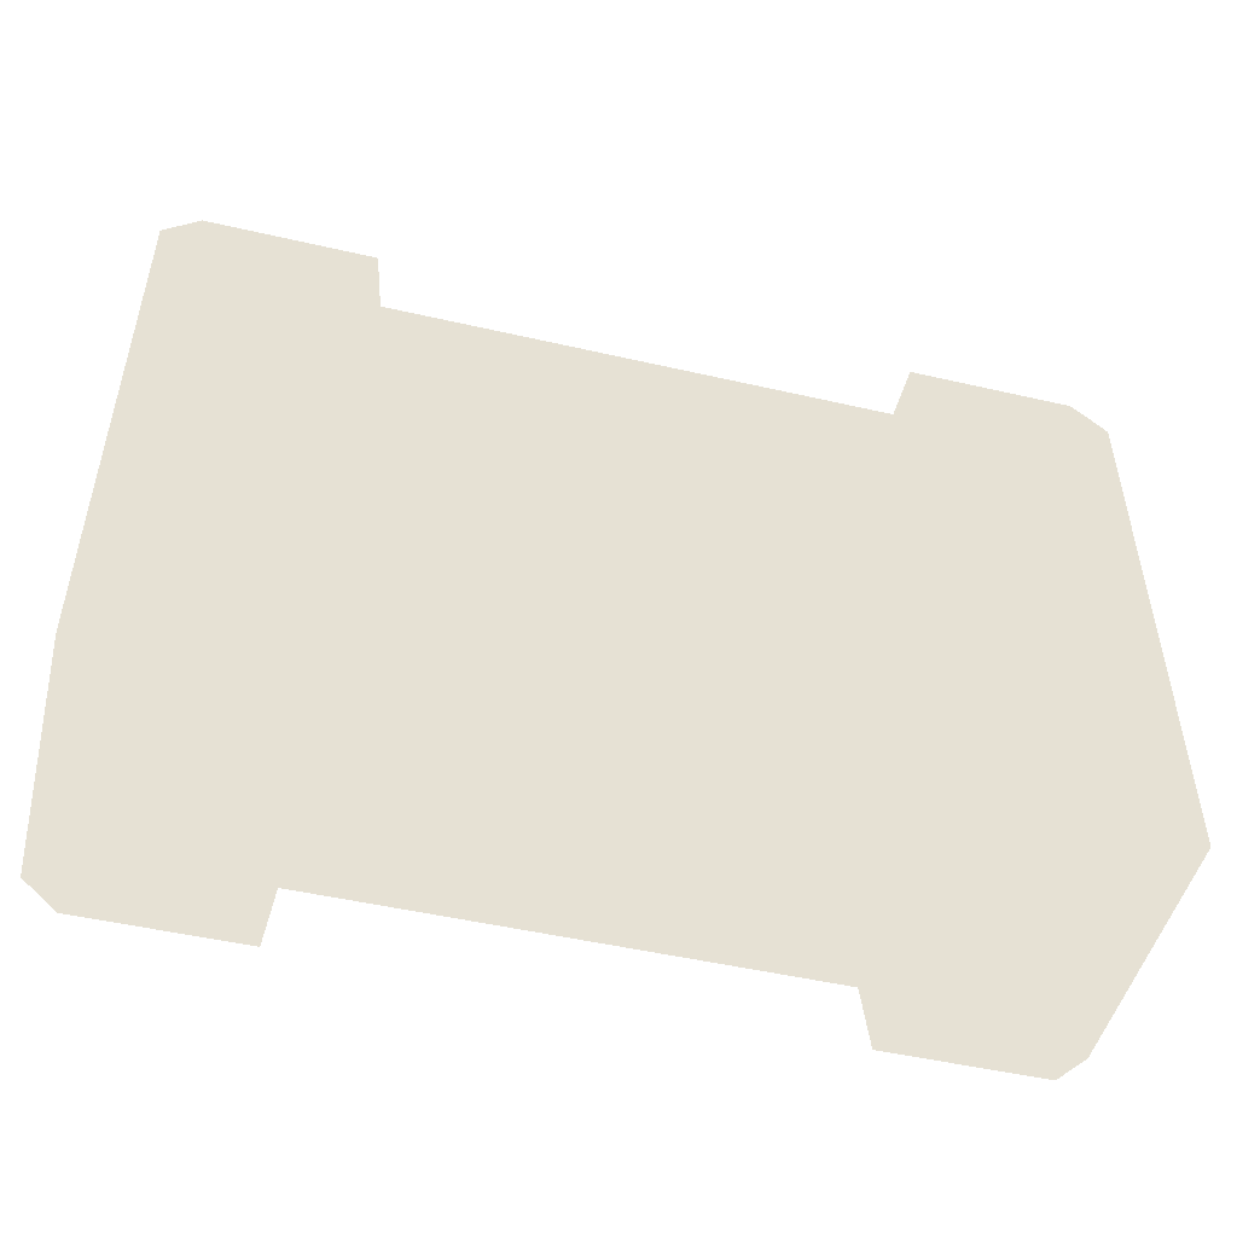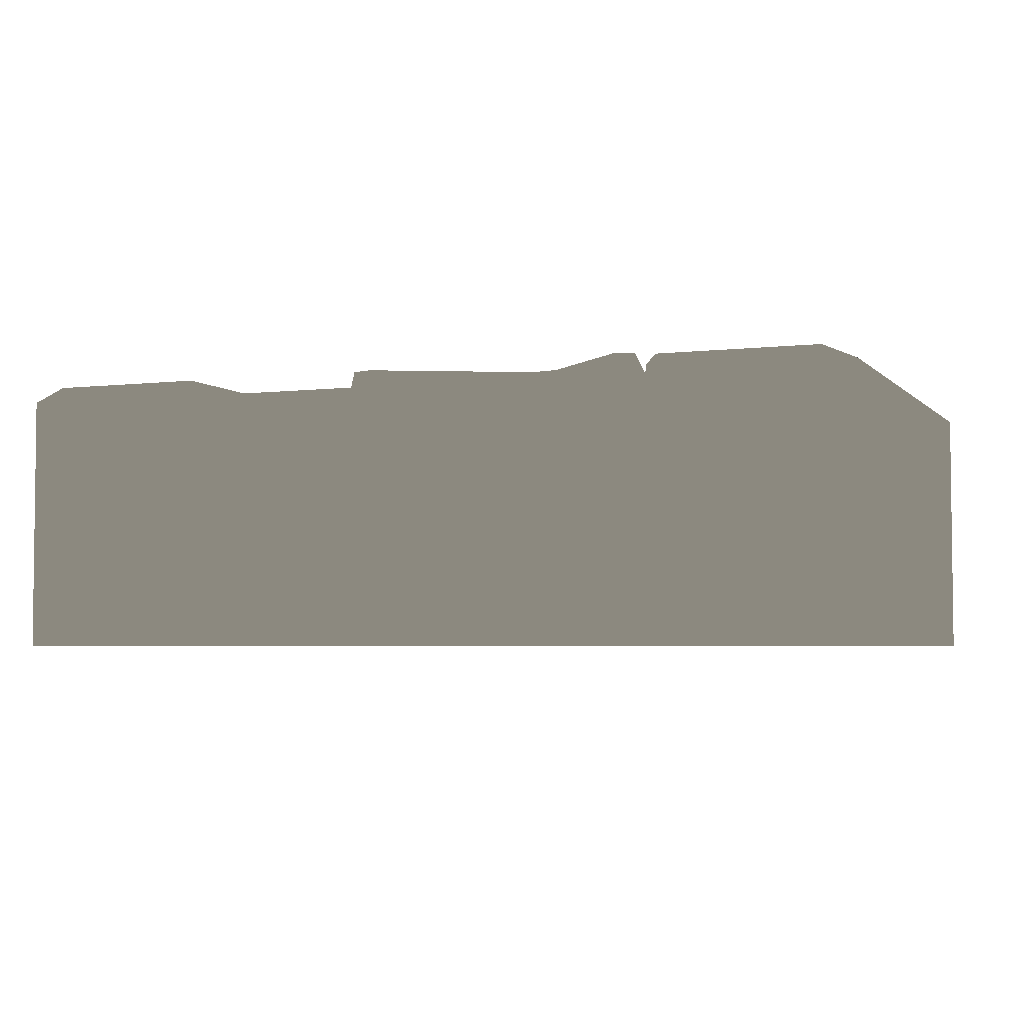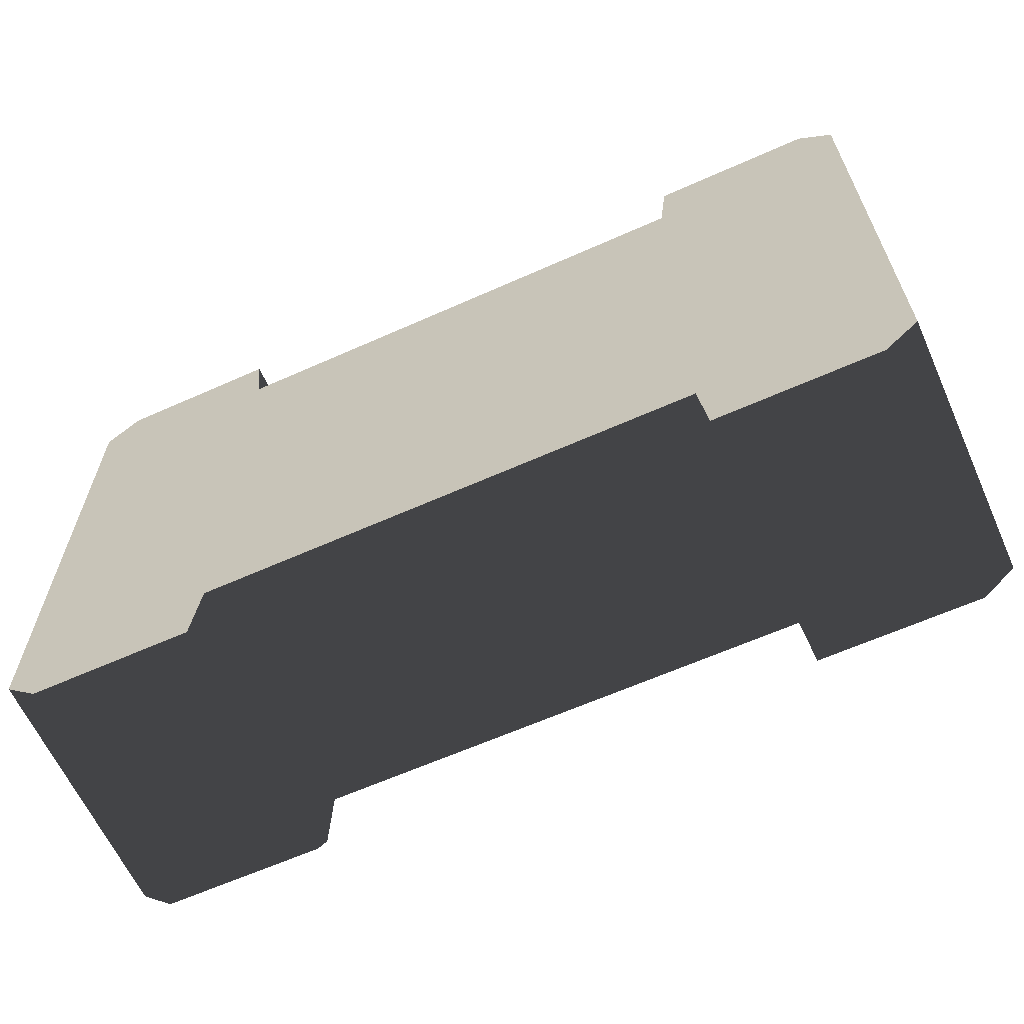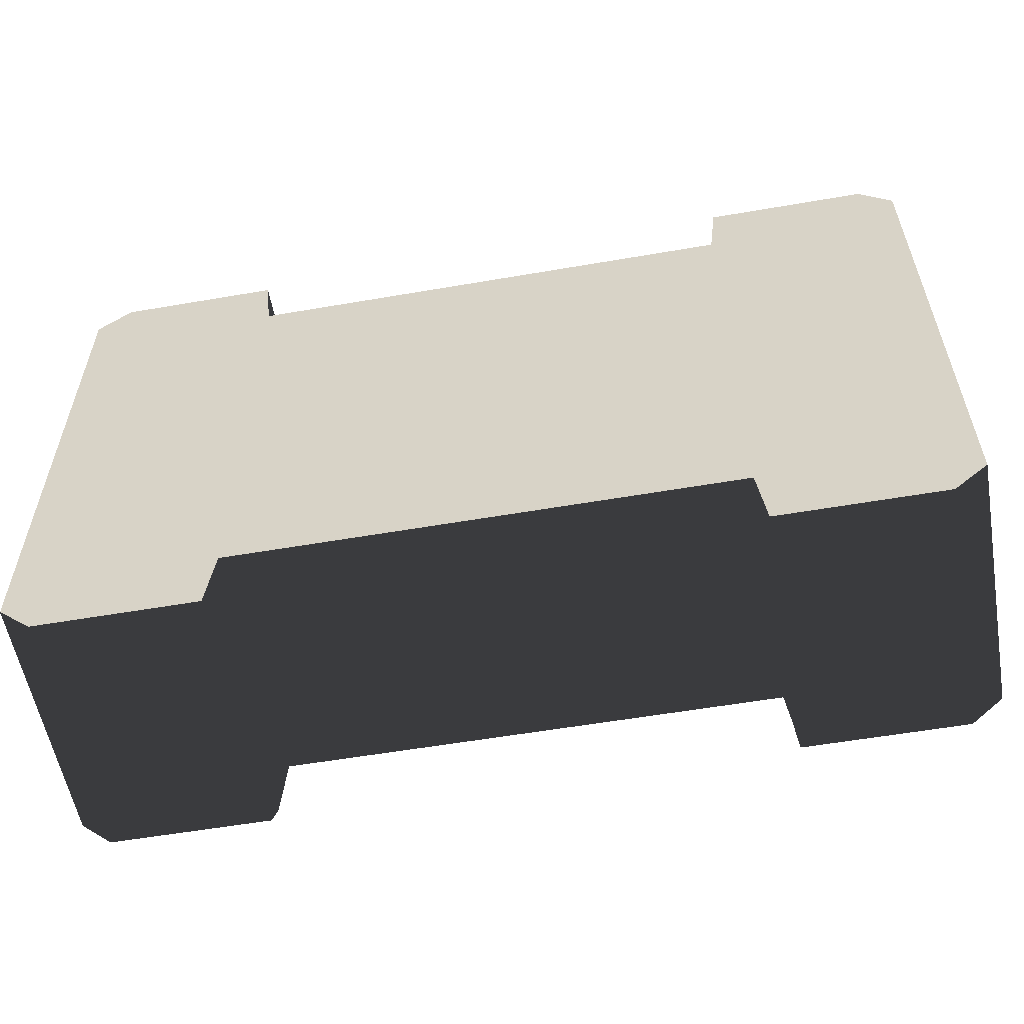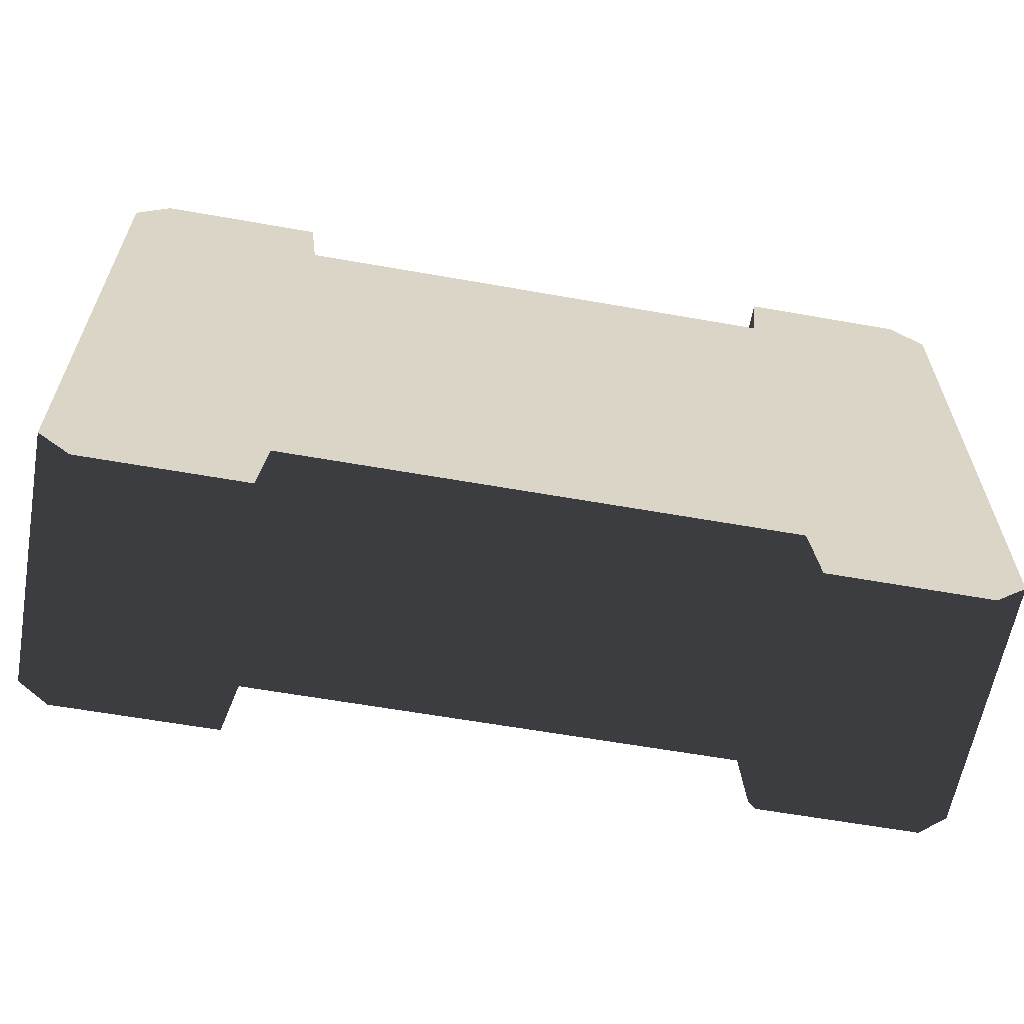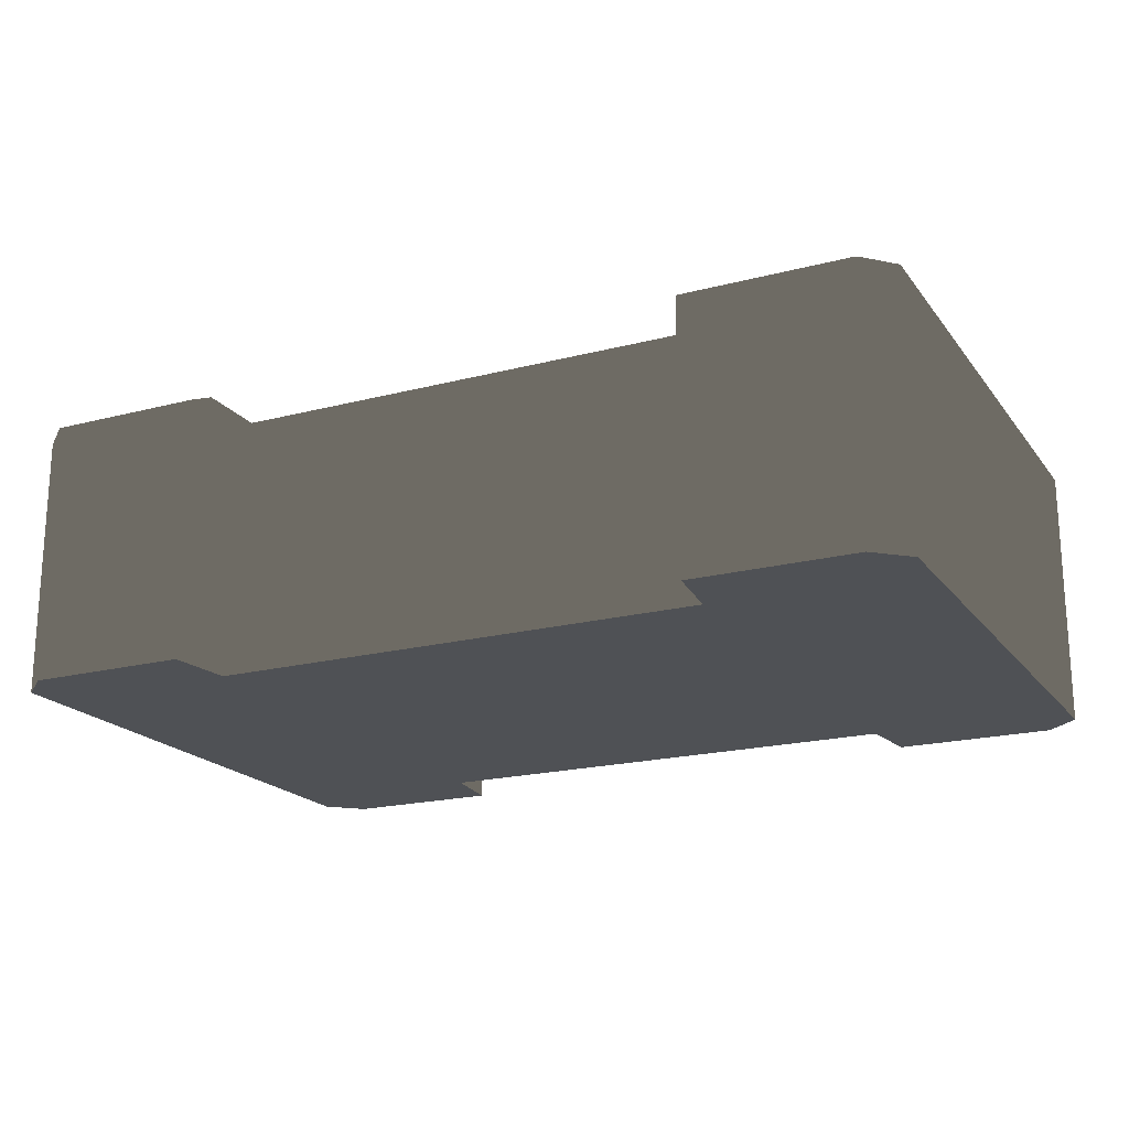
<metadata>
{"format":"obj","ext":"obj","renderer":"f3d","projection":"perspective","resolution":1024,"background":"white","views":[{"elev":-49.4,"azim":165.7,"up":"+Z"},{"elev":-4.0,"azim":21.5,"up":"+Y"},{"elev":-63.0,"azim":24.3,"up":"+Z"},{"elev":-56.8,"azim":10.2,"up":"+Z"},{"elev":-61.4,"azim":-10.2,"up":"+Z"},{"elev":-19.6,"azim":25.9,"up":"+Y"}]}
</metadata>
<code>
g [GIMMICK]magnet_block_n
v 0.435 0.2954 0.2492
v 0.4027 0.2954 0.2787
v 0.4027 0.3095 0.2492
v 0.4027 0.2954 -0.3068
v 0.435 0.2954 -0.2774
v 0.4027 0.3095 -0.2774
v -0.3997 0.2954 -0.3068
v -0.3997 0.3095 -0.2774
v -0.432 0.2954 -0.2774
v -0.432 0.2954 0.2492
v -0.3997 0.3095 0.2492
v -0.3997 0.2954 0.2787
v 0.2478 0.0408 -0.307
v 0.4028 0.0408 -0.307
v 0.4027 0.2954 -0.3068
v 0.2477 0.2954 -0.3068
v 0.4027 0.3095 0.2492
v 0.2477 0.3095 0.2492
v 0.2477 0.3095 -0.2774
v 0.4027 0.3095 -0.2774
v 0.4028 0.0408 0.2785
v 0.2478 0.0408 0.2785
v 0.2477 0.2954 0.2787
v 0.4027 0.2954 0.2787
v -0.2446 0.0408 -0.307
v -0.2447 0.2954 -0.3068
v -0.3997 0.2954 -0.3068
v -0.3996 0.0408 -0.307
v -0.3997 0.3095 0.2492
v -0.3997 0.3095 -0.2774
v -0.2447 0.3095 -0.2774
v -0.2447 0.3095 0.2492
v -0.3996 0.0408 0.2785
v -0.3997 0.2954 0.2787
v -0.2447 0.2954 0.2787
v -0.2446 0.0408 0.2785
v -0.2373 0.2825 -0.2432
v -0.2372 0.0408 -0.2434
v 0.2404 0.0408 -0.2434
v 0.2403 0.2825 -0.2432
v 0.2403 0.3015 -0.2243
v 0.2403 0.3015 0.1961
v -0.2373 0.3015 0.1961
v -0.2373 0.3015 -0.2243
v 0.2404 0.0408 0.2149
v -0.2372 0.0408 0.2149
v -0.2373 0.2825 0.2151
v 0.2403 0.2825 0.2151
v -0.4319 0.0408 0.2491
v -0.4319 0.0408 -0.2775
v -0.432 0.2954 -0.2774
v -0.432 0.2954 0.2492
v 0.435 0.2954 0.2492
v 0.435 0.2954 -0.2774
v 0.4351 0.0408 -0.2775
v 0.4351 0.0408 0.2491
v 0.2477 0.2954 -0.3068
v 0.4027 0.2954 -0.3068
v 0.4027 0.3095 -0.2774
v 0.2477 0.3095 -0.2774
v 0.4027 0.2954 -0.3068
v 0.4028 0.0408 -0.307
v 0.4351 0.0408 -0.2775
v 0.435 0.2954 -0.2774
v 0.4027 0.3095 0.2492
v 0.4027 0.3095 -0.2774
v 0.435 0.2954 -0.2774
v 0.435 0.2954 0.2492
v 0.2477 0.3095 0.2492
v 0.4027 0.3095 0.2492
v 0.4027 0.2954 0.2787
v 0.2477 0.2954 0.2787
v 0.4028 0.0408 0.2785
v 0.4027 0.2954 0.2787
v 0.435 0.2954 0.2492
v 0.4351 0.0408 0.2491
v -0.3997 0.2954 -0.3068
v -0.2447 0.2954 -0.3068
v -0.2447 0.3095 -0.2774
v -0.3997 0.3095 -0.2774
v -0.3996 0.0408 -0.307
v -0.3997 0.2954 -0.3068
v -0.432 0.2954 -0.2774
v -0.4319 0.0408 -0.2775
v -0.3997 0.3095 -0.2774
v -0.3997 0.3095 0.2492
v -0.432 0.2954 0.2492
v -0.432 0.2954 -0.2774
v -0.3997 0.3095 0.2492
v -0.2447 0.3095 0.2492
v -0.2447 0.2954 0.2787
v -0.3997 0.2954 0.2787
v -0.3997 0.2954 0.2787
v -0.3996 0.0408 0.2785
v -0.4319 0.0408 0.2491
v -0.432 0.2954 0.2492
v 0.2403 0.2825 -0.2432
v 0.2404 0.0408 -0.2434
v 0.2478 0.0408 -0.307
v 0.2477 0.2954 -0.3068
v 0.2477 0.3095 -0.2774
v 0.2403 0.3015 -0.2243
v 0.2477 0.3095 0.2492
v 0.2403 0.3015 0.1961
v 0.2403 0.2825 0.2151
v 0.2477 0.2954 0.2787
v 0.2478 0.0408 0.2785
v 0.2404 0.0408 0.2149
v -0.2373 0.2825 -0.2432
v 0.2403 0.2825 -0.2432
v 0.2403 0.3015 -0.2243
v -0.2373 0.3015 -0.2243
v -0.2373 0.3015 0.1961
v 0.2403 0.3015 0.1961
v 0.2403 0.2825 0.2151
v -0.2373 0.2825 0.2151
v -0.2446 0.0408 0.2785
v -0.2373 0.2825 0.2151
v -0.2372 0.0408 0.2149
v -0.2447 0.2954 0.2787
v -0.2373 0.3015 0.1961
v -0.2447 0.3095 0.2492
v -0.2447 0.3095 -0.2774
v -0.2373 0.3015 -0.2243
v -0.2373 0.2825 -0.2432
v -0.2447 0.2954 -0.3068
v -0.2446 0.0408 -0.307
v -0.2372 0.0408 -0.2434
v -0.1666 0.3322 -0.1591
v -0.1341 0.3322 0.1008
v -0.1846 0.3322 -0.1436
v -0.03584 0.3322 -0.04135
v -0.1127 0.3322 0.1076
v -0.005454 0.3322 -0.03694
v 0.1116 0.3322 -0.1184
v 0.0427 0.3322 0.03098
v 0.07193 0.3322 0.03712
v 0.1302 0.3322 -0.1128
v 0.1854 0.3322 0.1163
v 0.1665 0.3322 0.1268
v -0.1666 0.3322 -0.1591
v -0.1846 0.3322 -0.1436
v -0.1846 0.3321 -0.1436
v -0.1666 0.3321 -0.1591
v -0.1906 0.3019 -0.1456
v -0.1665 0.3019 -0.1654
v -0.1846 0.3322 -0.1436
v -0.1341 0.3322 0.1008
v -0.1341 0.3321 0.1008
v -0.1846 0.3321 -0.1436
v -0.1387 0.3019 0.105
v -0.1906 0.3019 -0.1456
v -0.03584 0.3322 -0.04135
v -0.1666 0.3322 -0.1591
v -0.1666 0.3321 -0.1591
v -0.03584 0.3321 -0.04135
v -0.005454 0.3322 -0.03694
v -0.005454 0.3321 -0.03694
v 0.1116 0.3322 -0.1184
v 0.1116 0.3321 -0.1184
v -0.1341 0.3322 0.1008
v -0.1127 0.3322 0.1076
v -0.1127 0.3321 0.1076
v -0.1341 0.3321 0.1008
v -0.1122 0.3019 0.1138
v -0.1387 0.3019 0.105
v -0.1127 0.3322 0.1076
v 0.0427 0.3321 0.03098
v -0.1127 0.3321 0.1076
v 0.0427 0.3322 0.03098
v 0.07193 0.3321 0.03712
v 0.07193 0.3322 0.03712
v 0.1665 0.3321 0.1268
v 0.1665 0.3322 0.1268
v 0.1302 0.3322 -0.1128
v 0.1116 0.3322 -0.1184
v 0.1116 0.3321 -0.1184
v 0.1302 0.3321 -0.1128
v 0.1107 0.3019 -0.1246
v 0.1348 0.3019 -0.1171
v 0.1665 0.3322 0.1268
v 0.1854 0.3322 0.1163
v 0.1854 0.3321 0.1163
v 0.1665 0.3321 0.1268
v 0.1912 0.3019 0.1189
v 0.1657 0.3019 0.133
v 0.1854 0.3322 0.1163
v 0.1302 0.3322 -0.1128
v 0.1302 0.3321 -0.1128
v 0.1854 0.3321 0.1163
v 0.1348 0.3019 -0.1171
v 0.1912 0.3019 0.1189
v -0.03584 0.3321 -0.04135
v -0.1666 0.3321 -0.1591
v -0.1665 0.3019 -0.1654
v -0.03318 0.3019 -0.04703
v -0.005454 0.3321 -0.03694
v -0.03584 0.3321 -0.04135
v -0.03318 0.3019 -0.04703
v -0.006897 0.3019 -0.04305
v -0.1127 0.3321 0.1076
v 0.0427 0.3321 0.03098
v 0.04348 0.3019 0.03721
v -0.1122 0.3019 0.1138
v 0.1116 0.3321 -0.1184
v -0.005454 0.3321 -0.03694
v -0.006897 0.3019 -0.04305
v 0.1107 0.3019 -0.1246
v 0.0427 0.3321 0.03098
v 0.07193 0.3321 0.03712
v 0.06902 0.3019 0.04268
v 0.04348 0.3019 0.03721
v 0.07193 0.3321 0.03712
v 0.1665 0.3321 0.1268
v 0.1657 0.3019 0.133
v 0.06902 0.3019 0.04268
g [GIMMICK]magnet_block_n_0
f 3 2 1
f 6 5 4
f 9 8 7
f 12 11 10
f 15 14 13
f 16 15 13
f 19 18 17
f 20 19 17
f 23 22 21
f 24 23 21
f 27 26 25
f 28 27 25
f 31 30 29
f 32 31 29
f 35 34 33
f 36 35 33
f 39 38 37
f 40 39 37
f 43 42 41
f 44 43 41
f 47 46 45
f 48 47 45
f 51 50 49
f 52 51 49
f 55 54 53
f 56 55 53
f 59 58 57
f 60 59 57
f 63 62 61
f 64 63 61
f 67 66 65
f 68 67 65
f 71 70 69
f 72 71 69
f 75 74 73
f 76 75 73
f 79 78 77
f 80 79 77
f 83 82 81
f 84 83 81
f 87 86 85
f 88 87 85
f 91 90 89
f 92 91 89
f 95 94 93
f 96 95 93
f 99 98 97
f 100 99 97
f 101 100 97
f 102 101 97
f 103 101 102
f 104 103 102
f 103 104 105
f 106 103 105
f 107 106 105
f 108 107 105
f 111 110 109
f 112 111 109
f 115 114 113
f 116 115 113
f 119 118 117
f 118 120 117
f 120 118 121
f 122 120 121
f 123 122 121
f 124 123 121
f 123 124 125
f 126 123 125
f 127 126 125
f 128 127 125
f 131 130 129
f 130 132 129
f 132 130 133
f 134 132 133
f 135 134 133
f 136 135 133
f 135 136 137
f 138 135 137
f 139 138 137
f 140 139 137
f 143 142 141
f 144 143 141
f 145 143 144
f 146 145 144
f 149 148 147
f 150 149 147
f 151 149 150
f 152 151 150
f 155 154 153
f 156 155 153
f 156 153 157
f 158 156 157
f 158 157 159
f 160 158 159
f 163 162 161
f 164 163 161
f 165 163 164
f 166 165 164
f 169 168 167
f 168 170 167
f 168 171 170
f 171 172 170
f 171 173 172
f 173 174 172
f 177 176 175
f 178 177 175
f 179 177 178
f 180 179 178
f 183 182 181
f 184 183 181
f 185 183 184
f 186 185 184
f 189 188 187
f 190 189 187
f 191 189 190
f 192 191 190
f 195 194 193
f 196 195 193
f 199 198 197
f 200 199 197
f 203 202 201
f 204 203 201
f 207 206 205
f 208 207 205
f 211 210 209
f 212 211 209
f 215 214 213
f 216 215 213

</code>
